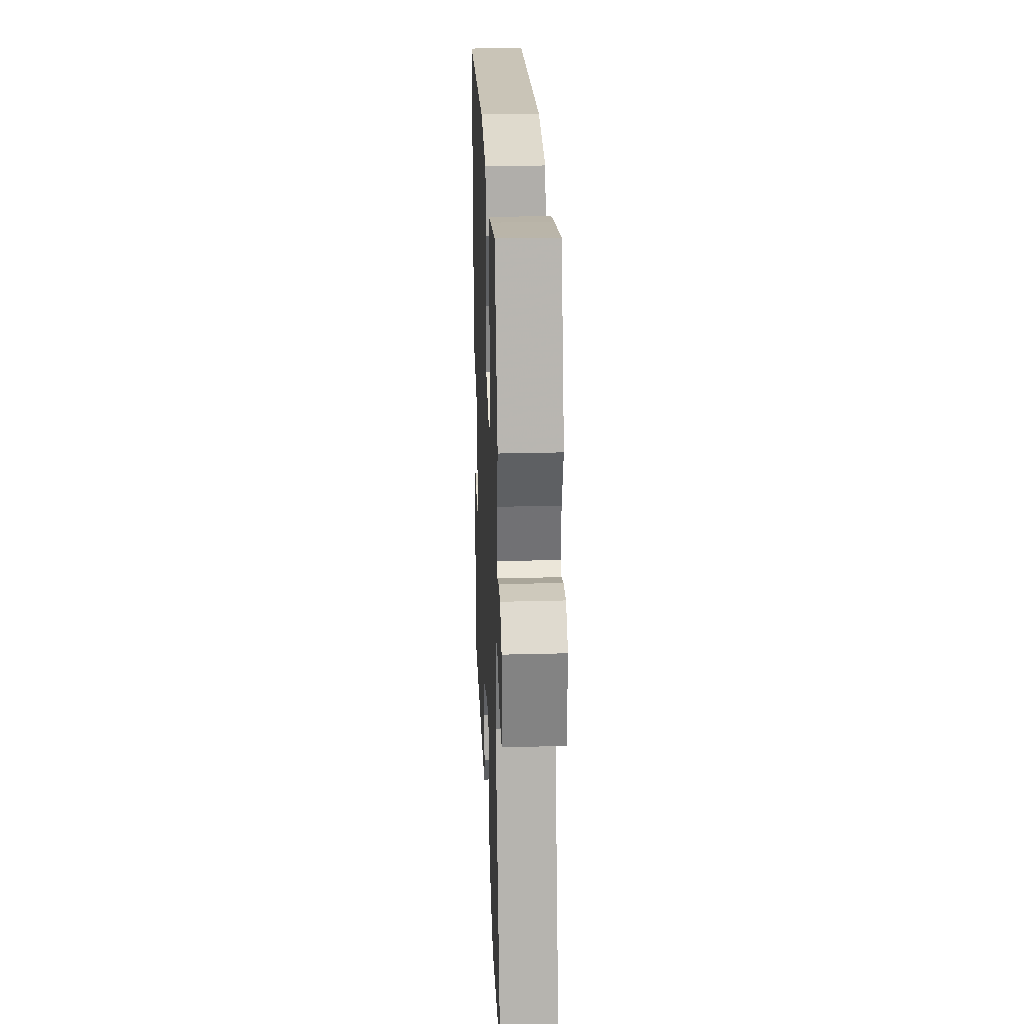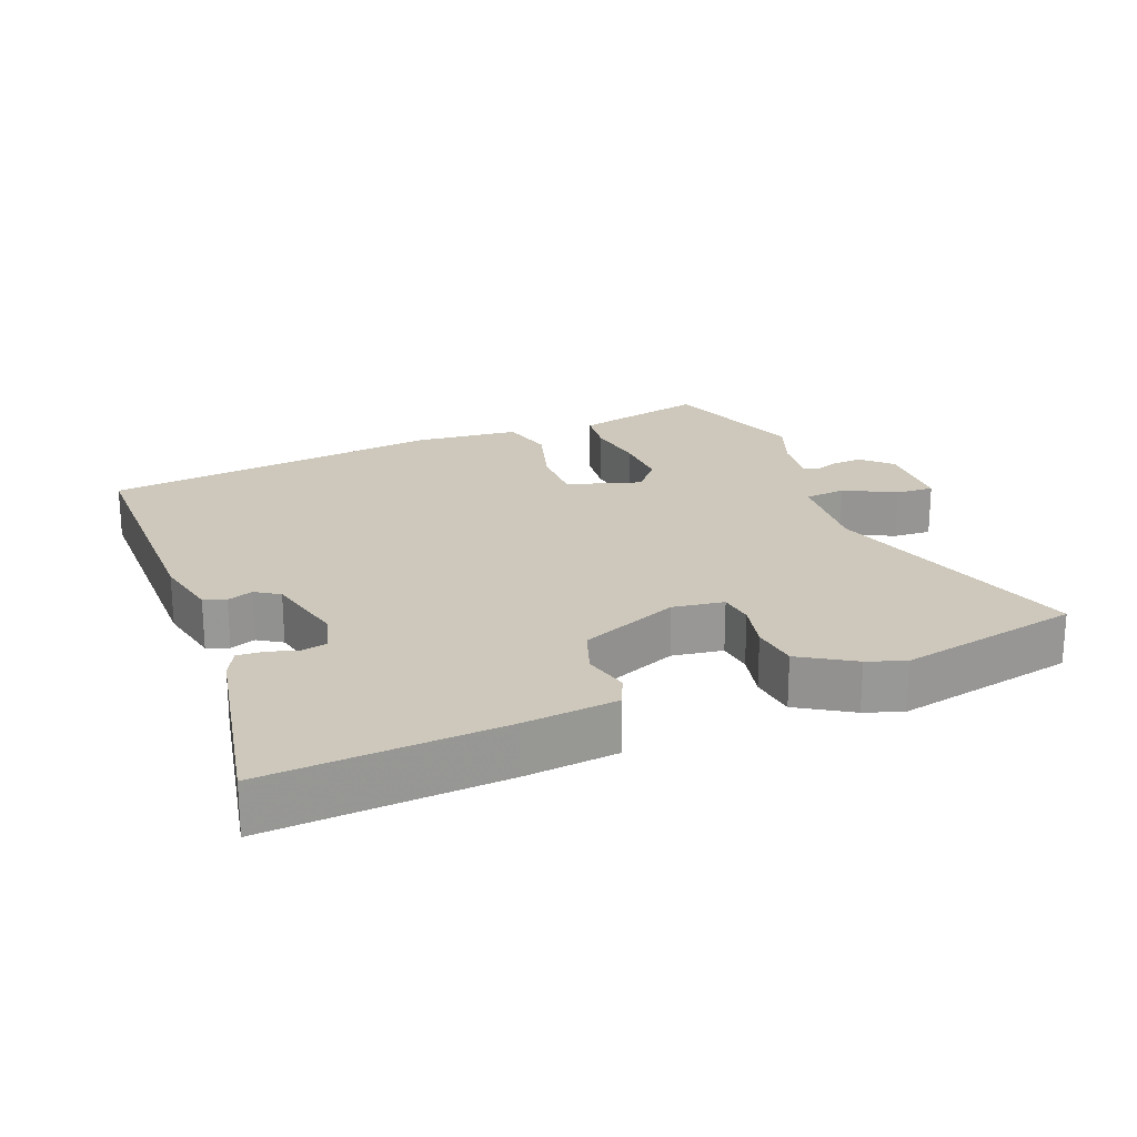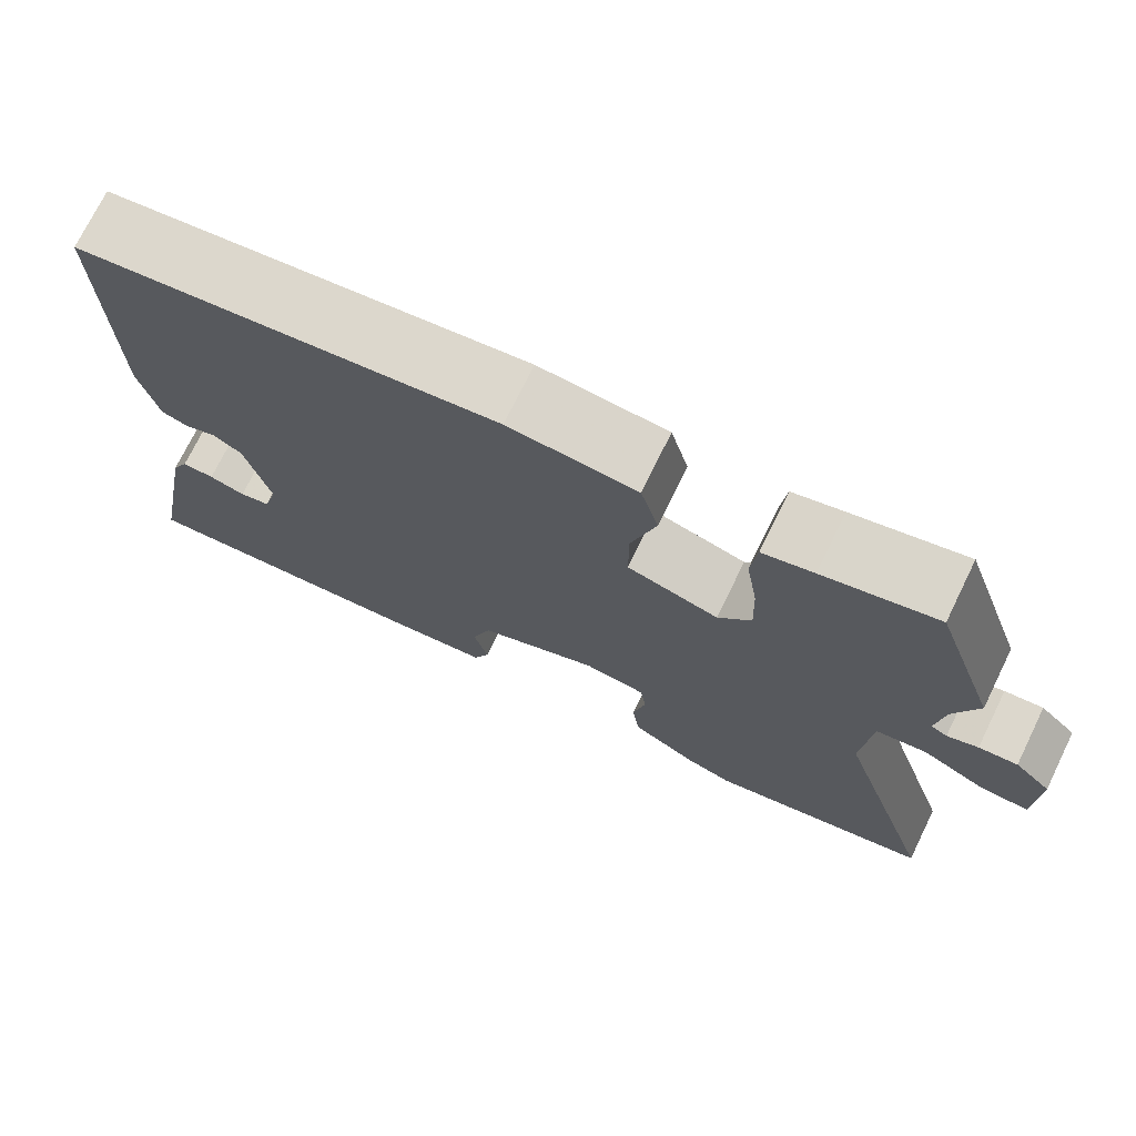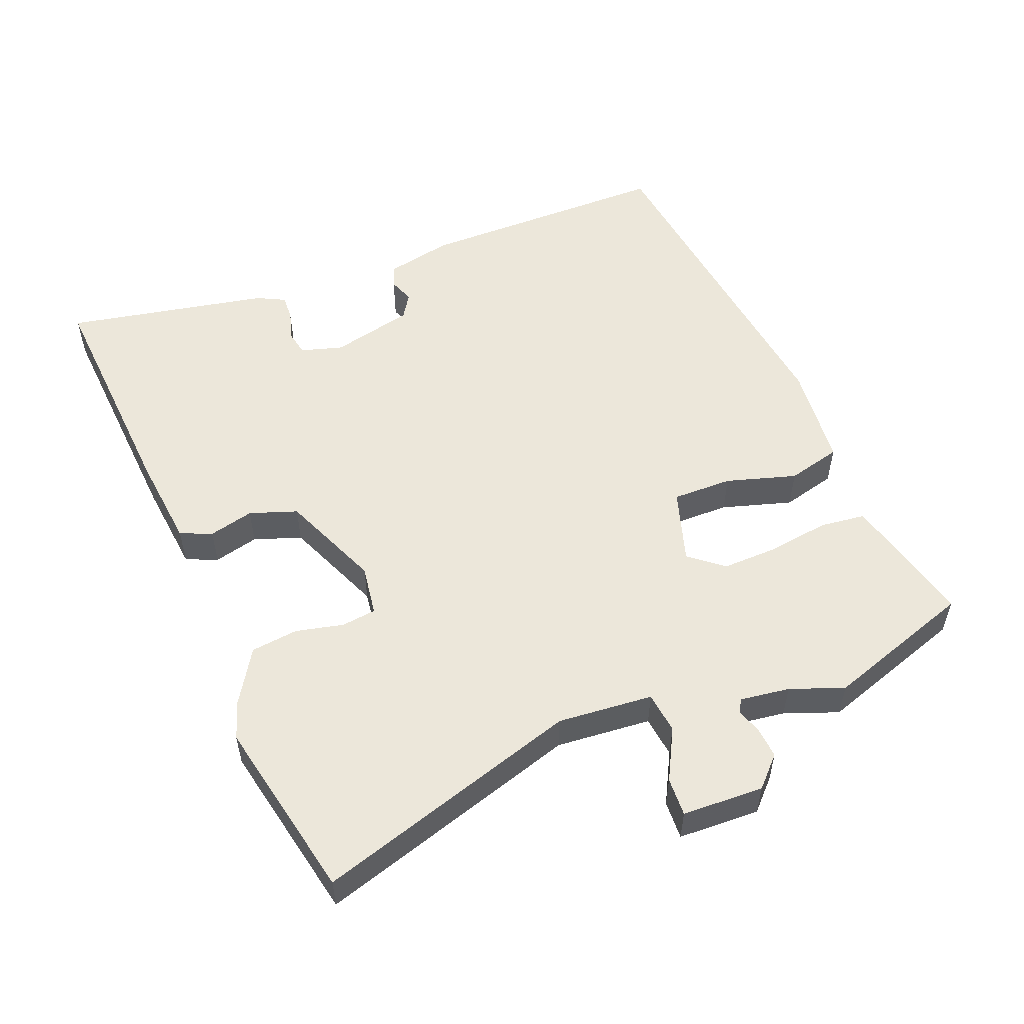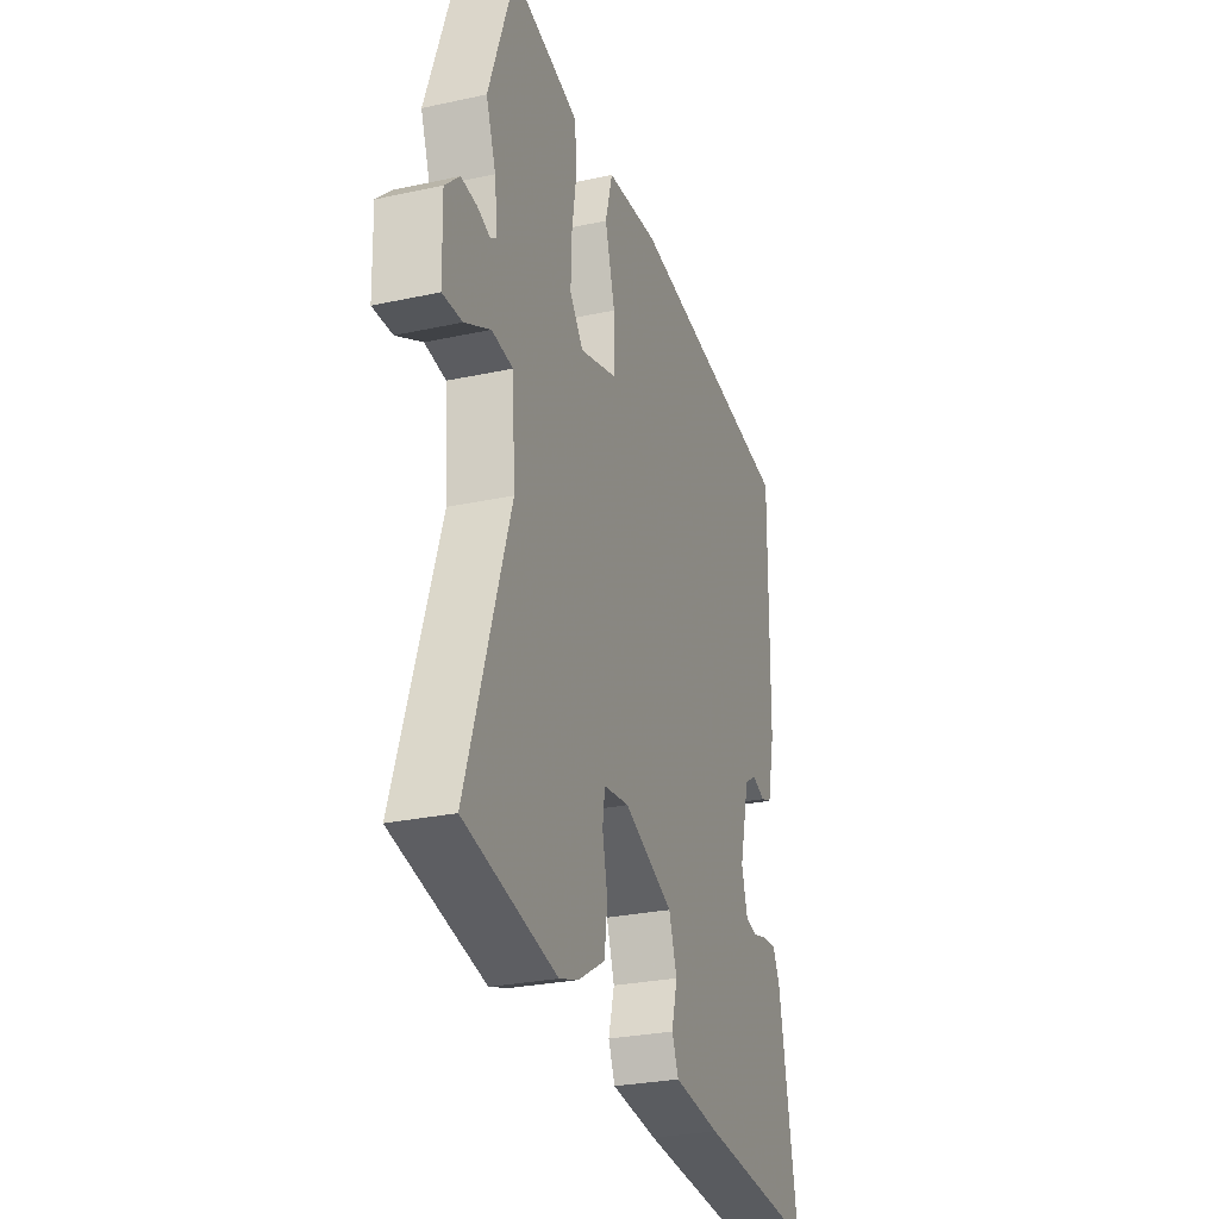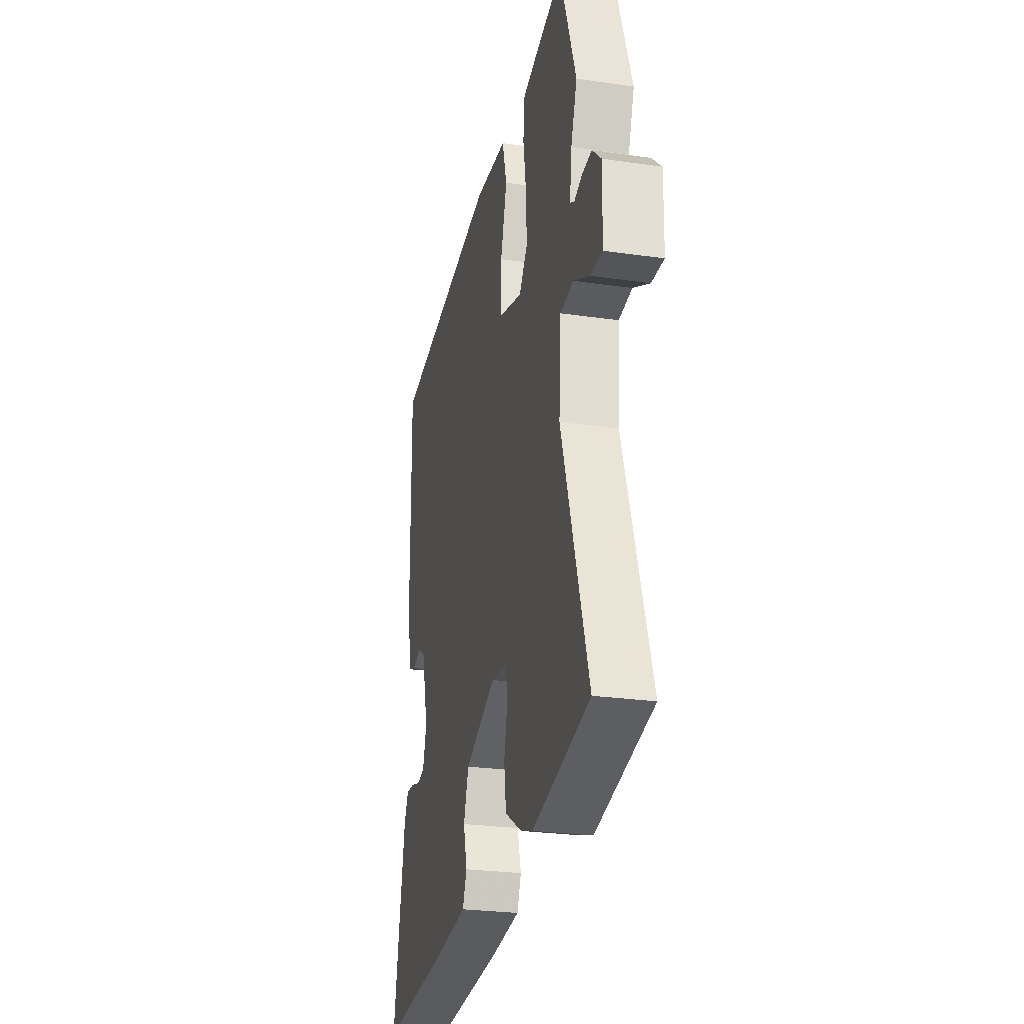
<metadata>
{"format":"obj","ext":"obj","renderer":"f3d","projection":"perspective","resolution":1024,"background":"white","views":[{"elev":27.7,"azim":-92.3,"up":"+Z"},{"elev":21.8,"azim":159.1,"up":"+Y"},{"elev":73.4,"azim":-153.9,"up":"+Z"},{"elev":53.9,"azim":-111.1,"up":"+Y"},{"elev":-27.7,"azim":-71.6,"up":"+Z"},{"elev":-26.2,"azim":-102.9,"up":"+Z"}]}
</metadata>
<code>
v 0.477 0.07 0.435
v 0.473 0.07 0.066
v 0.451 0.07 -0.031
v 0.419 0.07 -0.042
v 0.382 0.07 -0.028
v 0.347 0.07 -0.05
v 0.317 0.07 -0.169
v 0.334 0.07 -0.23
v 0.37 0.07 -0.238
v 0.413 0.07 -0.226
v 0.451 0.07 -0.224
v 0.471 0.07 -0.265
v 0.525 0.07 -0.56
v 0.184 0.07 -0.533
v 0.049 0.07 -0.517
v 0.03 0.07 -0.471
v 0.047 0.07 -0.406
v 0.024 0.07 -0.337
v -0.119 0.07 -0.275
v -0.193 0.07 -0.285
v -0.2 0.07 -0.335
v -0.185 0.07 -0.405
v -0.194 0.07 -0.473
v -0.272 0.07 -0.52
v -0.327 0.07 -0.538
v -0.591 0.07 -0.48
v -0.468 0.07 -0.097
v -0.478 0.07 0.041
v -0.538 0.07 0.049
v -0.612 0.07 0.011
v -0.668 0.07 0.009
v -0.671 0.07 0.127
v -0.629 0.07 0.167
v -0.584 0.07 0.163
v -0.548 0.07 0.15
v -0.529 0.07 0.161
v -0.538 0.07 0.233
v -0.566 0.07 0.311
v -0.492 0.07 0.524
v -0.359 0.07 0.491
v -0.299 0.07 0.475
v -0.292 0.07 0.409
v -0.306 0.07 0.321
v -0.309 0.07 0.239
v -0.27 0.07 0.19
v -0.162 0.07 0.222
v -0.162 0.07 0.309
v -0.191 0.07 0.411
v -0.17 0.07 0.489
v -0.019 0.07 0.502
v 0.477 0 0.435
v 0.473 0 0.066
v 0.451 0 -0.031
v 0.419 0 -0.042
v 0.382 0 -0.028
v 0.347 0 -0.05
v 0.317 0 -0.169
v 0.334 0 -0.23
v 0.37 0 -0.238
v 0.413 0 -0.226
v 0.451 0 -0.224
v 0.471 0 -0.265
v 0.525 0 -0.56
v 0.184 0 -0.533
v 0.049 0 -0.517
v 0.03 0 -0.471
v 0.047 0 -0.406
v 0.024 0 -0.337
v -0.119 0 -0.275
v -0.193 0 -0.285
v -0.2 0 -0.335
v -0.185 0 -0.405
v -0.194 0 -0.473
v -0.272 0 -0.52
v -0.327 0 -0.538
v -0.591 0 -0.48
v -0.468 0 -0.097
v -0.478 0 0.041
v -0.538 0 0.049
v -0.612 0 0.011
v -0.668 0 0.009
v -0.671 0 0.127
v -0.629 0 0.167
v -0.584 0 0.163
v -0.548 0 0.15
v -0.529 0 0.161
v -0.538 0 0.233
v -0.566 0 0.311
v -0.492 0 0.524
v -0.359 0 0.491
v -0.299 0 0.475
v -0.292 0 0.409
v -0.306 0 0.321
v -0.309 0 0.239
v -0.27 0 0.19
v -0.162 0 0.222
v -0.162 0 0.309
v -0.191 0 0.411
v -0.17 0 0.489
v -0.019 0 0.502
f 3 4 5
f 2 3 5
f 1 2 5
f 50 1 5
f 49 50 5
f 48 49 5
f 47 48 5
f 46 47 5 6
f 45 46 6 7
f 41 42 43
f 40 41 43
f 39 40 43
f 38 39 43
f 37 38 43
f 36 37 43 44
f 35 36 44 45
f 33 34 35
f 32 33 35
f 31 32 35
f 30 31 35
f 29 30 35
f 28 29 35 45
f 25 26 27
f 24 25 27
f 23 24 27
f 22 23 27
f 21 22 27
f 27 28 45
f 21 27 45
f 20 21 45
f 15 16 17
f 14 15 17
f 13 14 17
f 12 13 17
f 11 12 17
f 10 11 17
f 9 10 17
f 8 9 17 18
f 7 8 18 19
f 7 19 20 45
f 55 54 53
f 55 53 52
f 55 52 51
f 55 51 100
f 55 100 99
f 55 99 98
f 55 98 97
f 56 55 97 96
f 57 56 96 95
f 93 92 91
f 93 91 90
f 93 90 89
f 93 89 88
f 93 88 87
f 94 93 87 86
f 95 94 86 85
f 85 84 83
f 85 83 82
f 85 82 81
f 85 81 80
f 85 80 79
f 95 85 79 78
f 77 76 75
f 77 75 74
f 77 74 73
f 77 73 72
f 77 72 71
f 95 78 77
f 95 77 71
f 95 71 70
f 67 66 65
f 67 65 64
f 67 64 63
f 67 63 62
f 67 62 61
f 67 61 60
f 67 60 59
f 68 67 59 58
f 69 68 58 57
f 95 70 69 57
f 1 51 52 2
f 2 52 53 3
f 3 53 54 4
f 4 54 55 5
f 5 55 56 6
f 6 56 57 7
f 7 57 58 8
f 8 58 59 9
f 9 59 60 10
f 10 60 61 11
f 11 61 62 12
f 12 62 63 13
f 13 63 64 14
f 14 64 65 15
f 15 65 66 16
f 16 66 67 17
f 17 67 68 18
f 18 68 69 19
f 19 69 70 20
f 20 70 71 21
f 21 71 72 22
f 22 72 73 23
f 23 73 74 24
f 24 74 75 25
f 25 75 76 26
f 26 76 77 27
f 27 77 78 28
f 28 78 79 29
f 29 79 80 30
f 30 80 81 31
f 31 81 82 32
f 32 82 83 33
f 33 83 84 34
f 34 84 85 35
f 35 85 86 36
f 36 86 87 37
f 37 87 88 38
f 38 88 89 39
f 39 89 90 40
f 40 90 91 41
f 41 91 92 42
f 42 92 93 43
f 43 93 94 44
f 44 94 95 45
f 45 95 96 46
f 46 96 97 47
f 47 97 98 48
f 48 98 99 49
f 49 99 100 50
f 50 100 51 1

</code>
